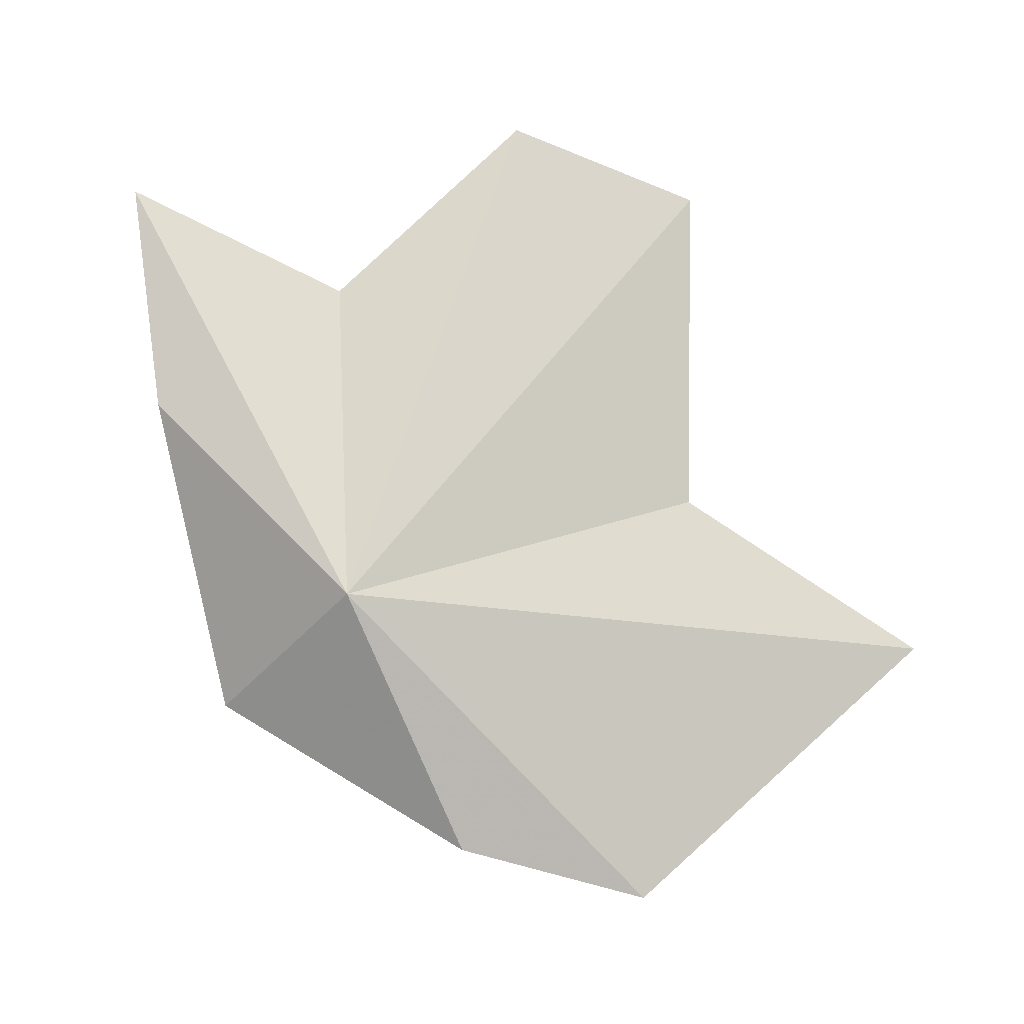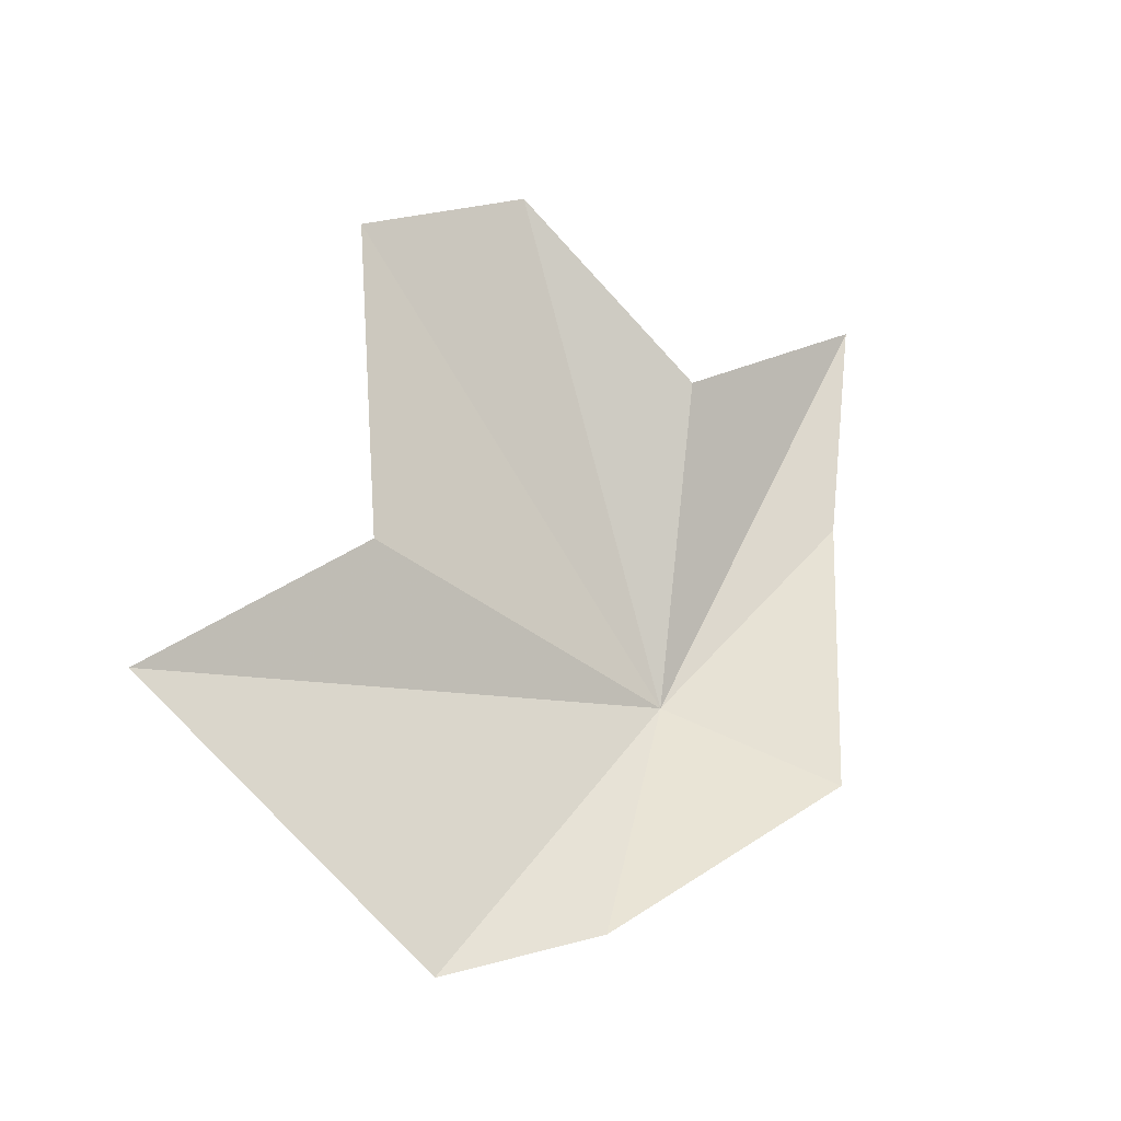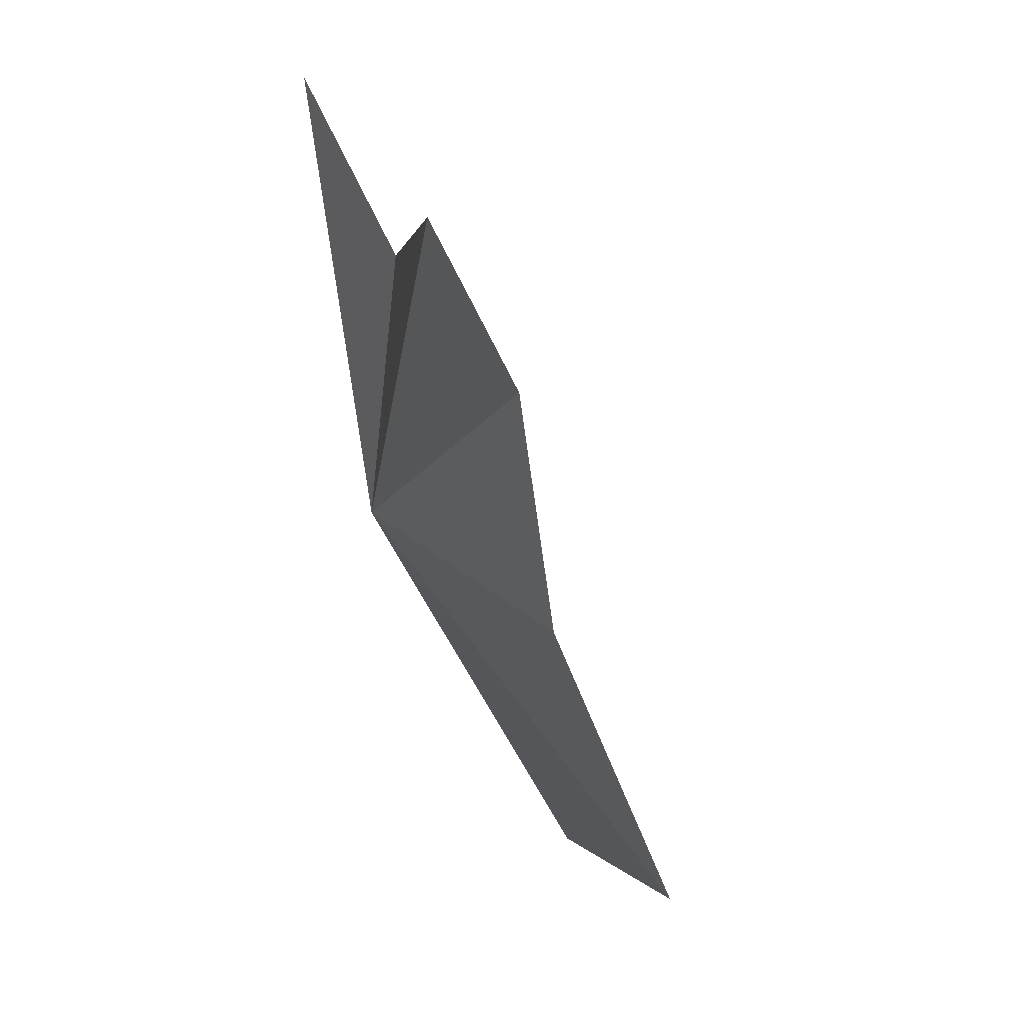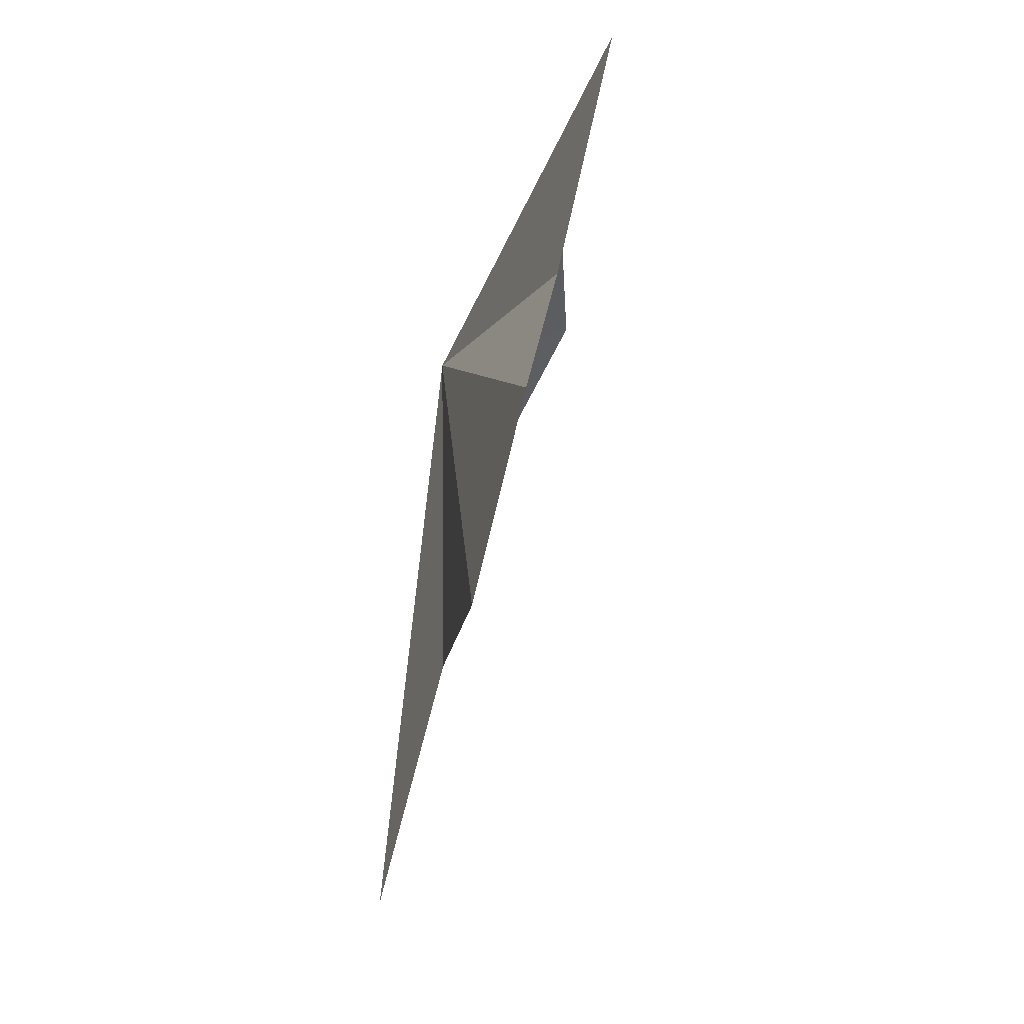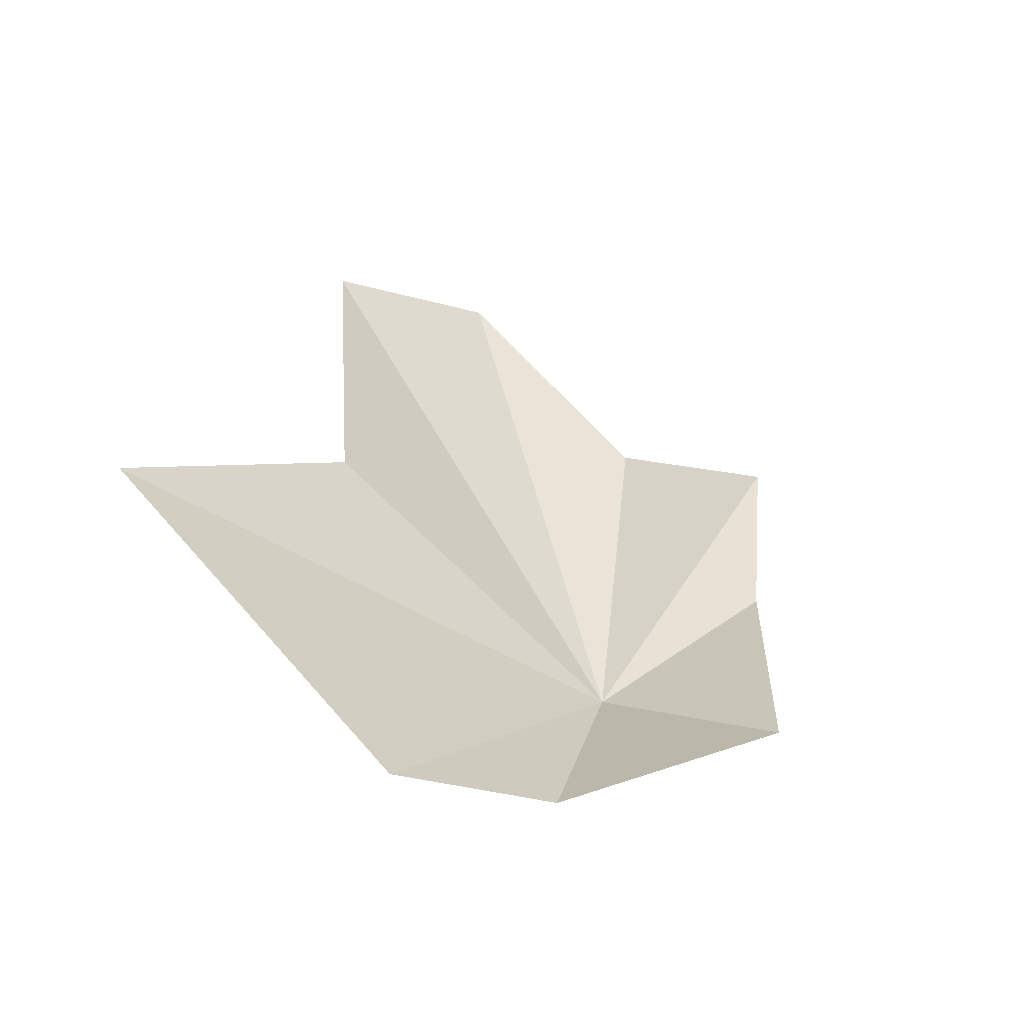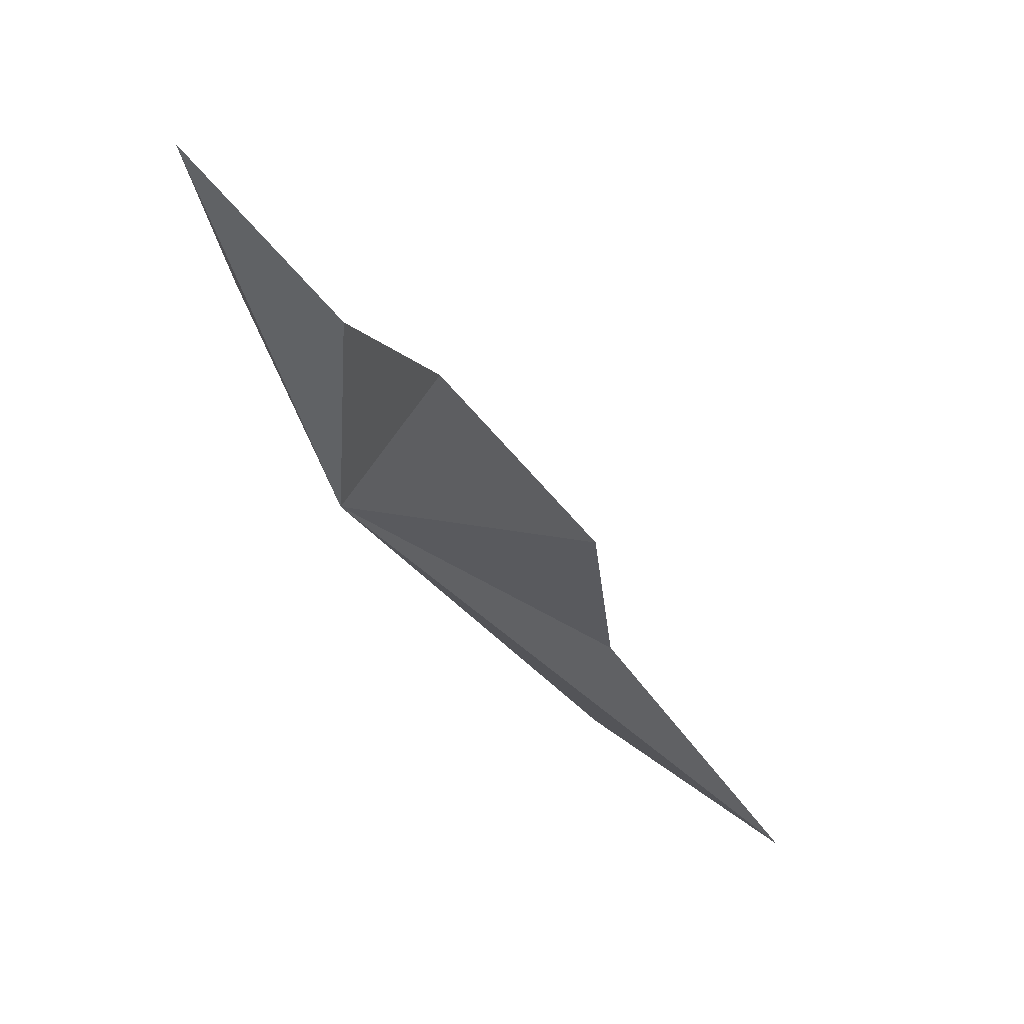
<metadata>
{"format":"obj","ext":"obj","renderer":"f3d","projection":"perspective","resolution":1024,"background":"white","views":[{"elev":-15.4,"azim":70.2,"up":"+Y"},{"elev":-12.9,"azim":-133.5,"up":"+Y"},{"elev":43.5,"azim":143.2,"up":"+Y"},{"elev":-12.4,"azim":167.0,"up":"+Z"},{"elev":-43.4,"azim":-135.2,"up":"+Y"},{"elev":65.1,"azim":123.3,"up":"+Y"}]}
</metadata>
<code>
v 49.42 -32.69 -6.523
v 46.86 -15.24 -6.454
v 45.19 -10.35 4.599
v 52.47 -9.479 -24.9
v 50.49 -26.32 -25.29
v 45.01 -22.2 2.796
v 40.68 -37.26 -2.311
v 46.01 -45.06 -13.96
v 47.72 -47.38 -23.45
v 52.52 -33.97 -37.61
v 50.71 -5.999 -15.3
f 1 2 3
f 1 5 4
f 1 3 6
f 1 6 7
f 1 7 8
f 1 8 9
f 1 9 10
f 1 10 5
f 1 4 11
f 1 11 2

</code>
